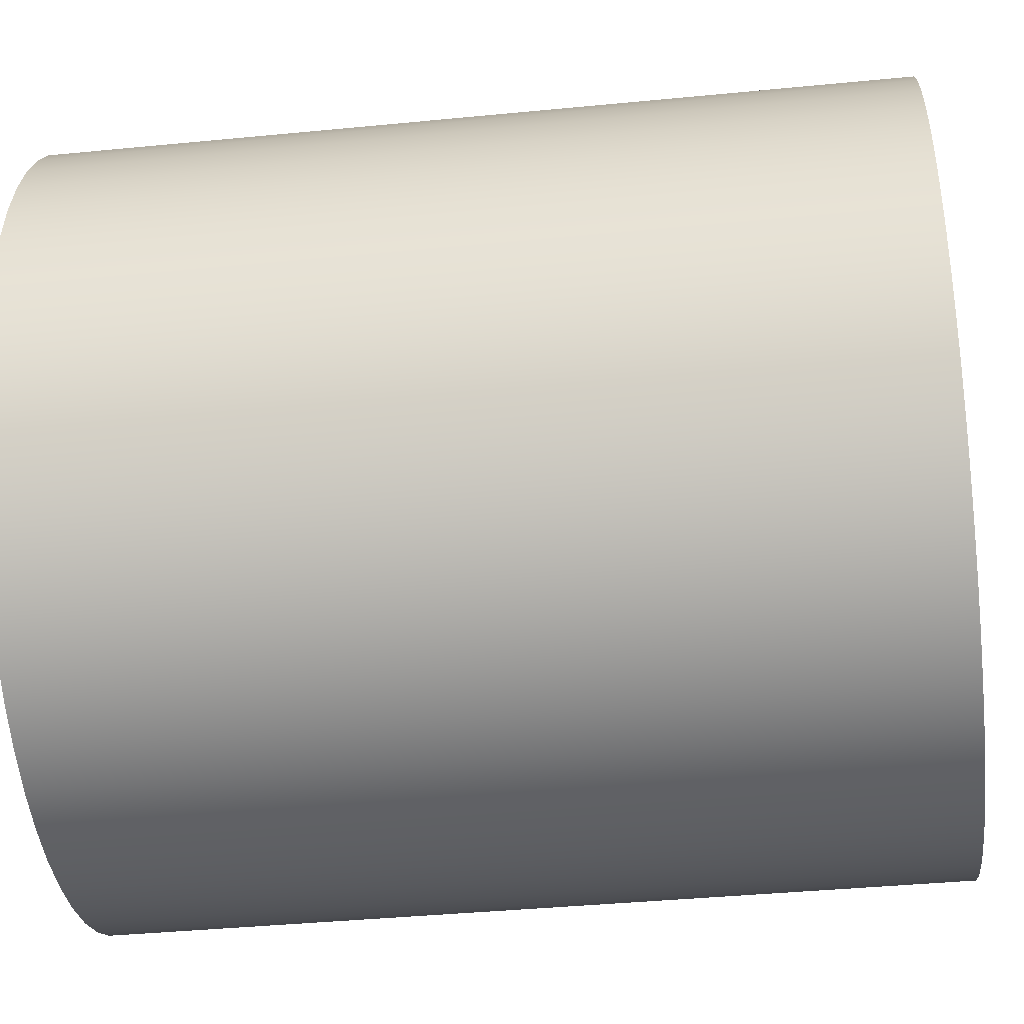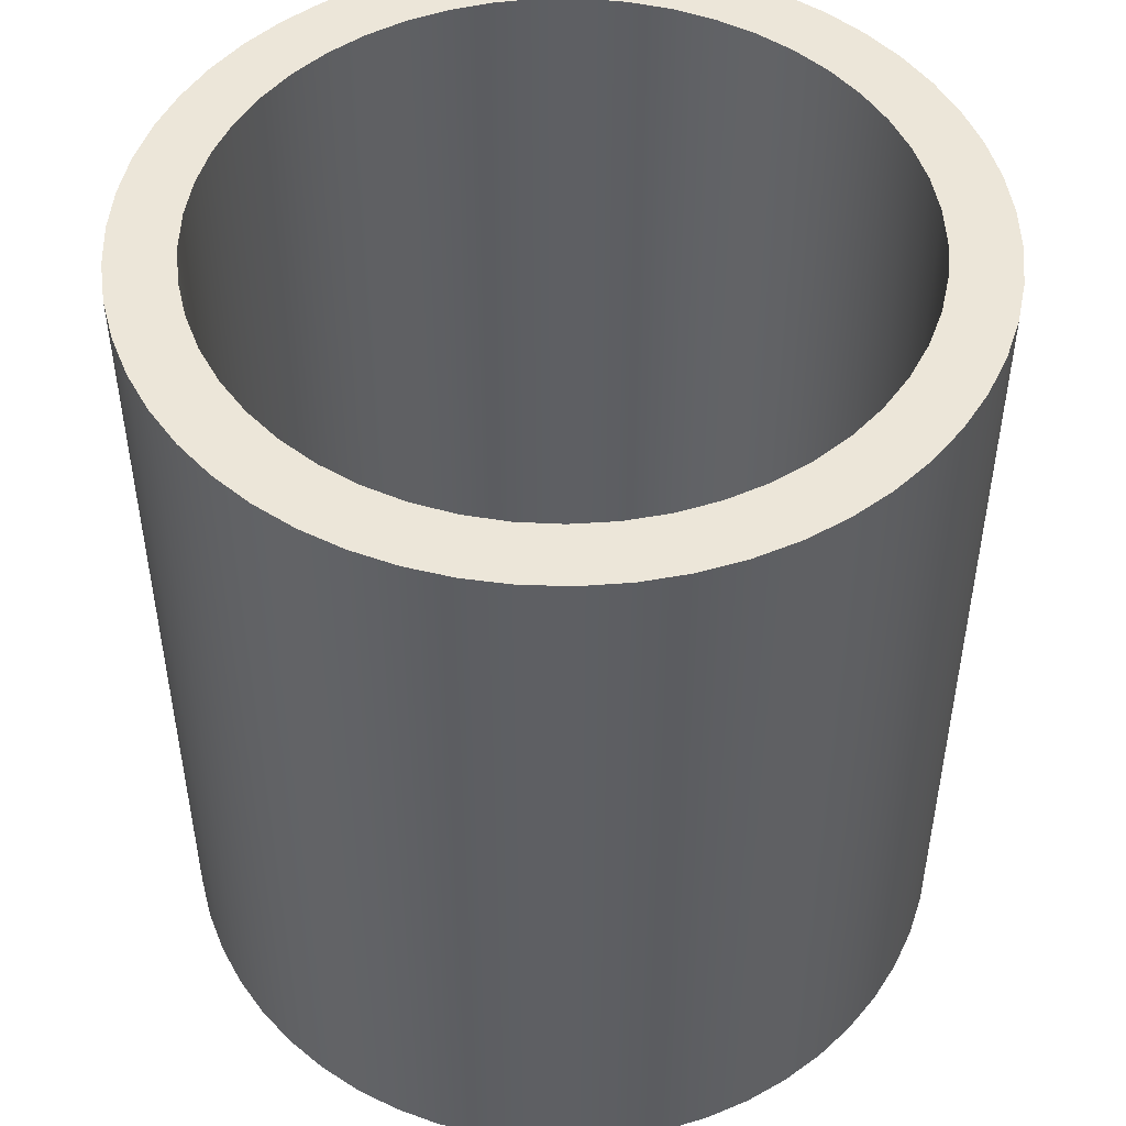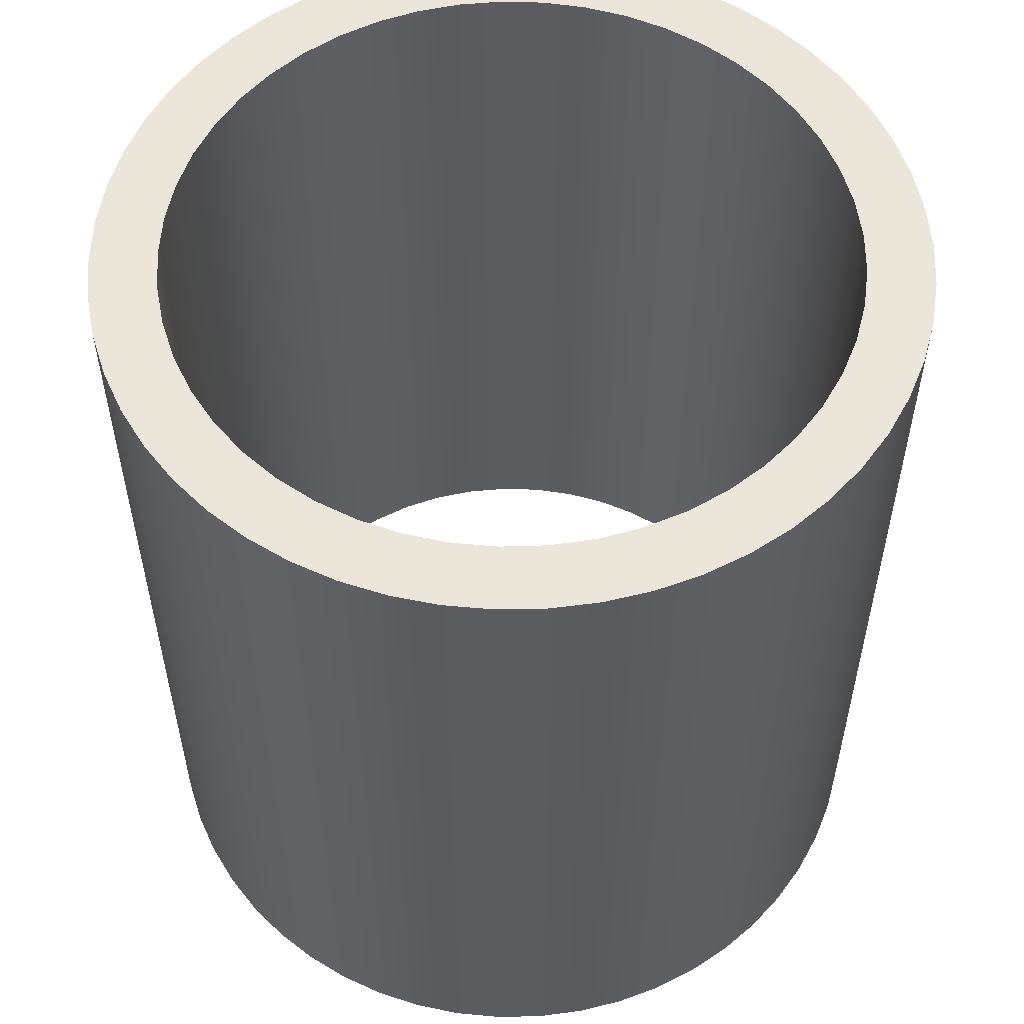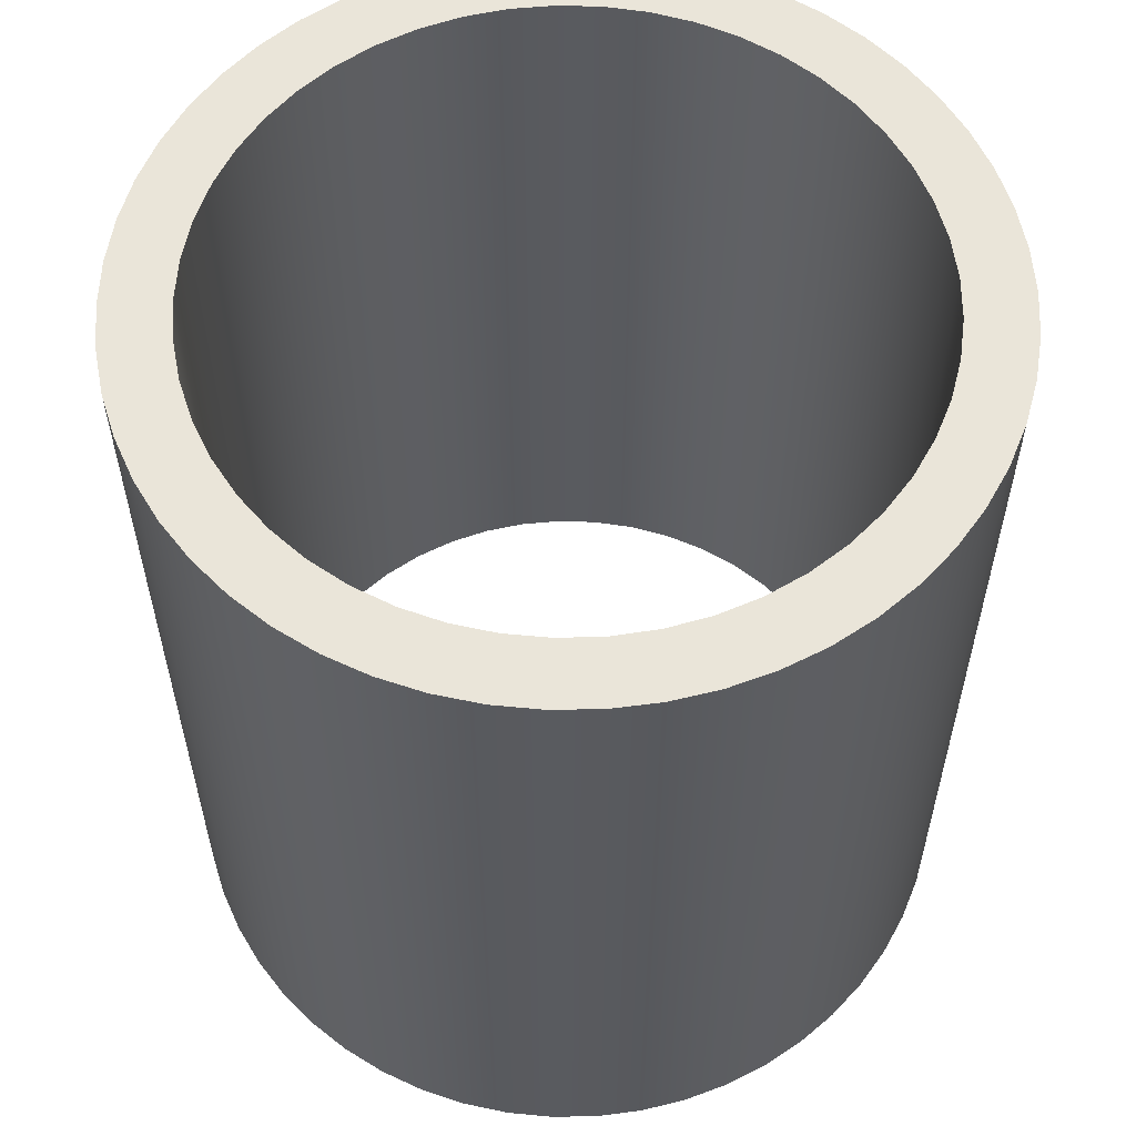
<metadata>
{"format":"obj","ext":"obj","renderer":"f3d","projection":"perspective","resolution":1024,"background":"white","views":[{"elev":-39.8,"azim":-83.1,"up":"+Z"},{"elev":49.0,"azim":41.8,"up":"+Y"},{"elev":55.4,"azim":58.8,"up":"+Y"},{"elev":58.0,"azim":-154.3,"up":"+Y"}]}
</metadata>
<code>
v -3.1 8 3.796e-16
v -3.075 8 0.3964
v -2.999 8 0.7863
v -2.873 8 1.163
v -2.701 8 1.521
v -2.484 8 1.854
v -2.227 8 2.157
v -1.933 8 2.424
v -1.607 8 2.651
v -1.255 8 2.835
v -0.882 8 2.972
v -0.4948 8 3.06
v -0.09936 8 3.098
v 0.2977 8 3.086
v 0.6898 8 3.022
v 1.071 8 2.909
v 1.434 8 2.748
v 1.774 8 2.543
v 2.084 8 2.295
v 2.36 8 2.01
v 2.598 8 1.691
v 2.793 8 1.345
v 2.942 8 0.9768
v 3.043 8 0.5926
v 3.094 8 0.1986
v 3.094 8 -0.1986
v 3.043 8 -0.5926
v 2.942 8 -0.9768
v 2.793 8 -1.345
v 2.598 8 -1.691
v 2.36 8 -2.01
v 2.084 8 -2.295
v 1.774 8 -2.543
v 1.434 8 -2.748
v 1.071 8 -2.909
v 0.6898 8 -3.022
v 0.2977 8 -3.086
v -0.09936 8 -3.098
v -0.4948 8 -3.06
v -0.882 8 -2.972
v -1.255 8 -2.835
v -1.607 8 -2.651
v -1.933 8 -2.424
v -2.227 8 -2.157
v -2.484 8 -1.854
v -2.701 8 -1.521
v -2.873 8 -1.163
v -2.999 8 -0.7863
v -3.075 8 -0.3964
v -3.1 0 3.796e-16
v -3.075 0 -0.3964
v -2.999 0 -0.7863
v -2.873 0 -1.163
v -2.701 0 -1.521
v -2.484 0 -1.854
v -2.227 0 -2.157
v -1.933 0 -2.424
v -1.607 0 -2.651
v -1.255 0 -2.835
v -0.882 0 -2.972
v -0.4948 0 -3.06
v -0.09936 0 -3.098
v 0.2977 0 -3.086
v 0.6898 0 -3.022
v 1.071 0 -2.909
v 1.434 0 -2.748
v 1.774 0 -2.543
v 2.084 0 -2.295
v 2.36 0 -2.01
v 2.598 0 -1.691
v 2.793 0 -1.345
v 2.942 0 -0.9768
v 3.043 0 -0.5926
v 3.094 0 -0.1986
v 3.094 0 0.1986
v 3.043 0 0.5926
v 2.942 0 0.9768
v 2.793 0 1.345
v 2.598 0 1.691
v 2.36 0 2.01
v 2.084 0 2.295
v 1.774 0 2.543
v 1.434 0 2.748
v 1.071 0 2.909
v 0.6898 0 3.022
v 0.2977 0 3.086
v -0.09936 0 3.098
v -0.4948 0 3.06
v -0.882 0 2.972
v -1.255 0 2.835
v -1.607 0 2.651
v -1.933 0 2.424
v -2.227 0 2.157
v -2.484 0 1.854
v -2.701 0 1.521
v -2.873 0 1.163
v -2.999 0 0.7863
v -3.075 0 0.3964
v -3.1 8 3.796e-16
v -3.1 0 3.796e-16
v -3.7 8 4.531e-16
v -3.675 8 -0.4295
v -3.6 8 -0.8533
v -3.477 8 -1.265
v -3.306 8 -1.661
v -3.091 8 -2.033
v -2.834 8 -2.378
v -2.539 8 -2.691
v -2.209 8 -2.968
v -1.85 8 -3.204
v -1.465 8 -3.397
v -1.061 8 -3.545
v -0.6425 8 -3.644
v -0.2151 8 -3.694
v 0.2151 8 -3.694
v 0.6425 8 -3.644
v 1.061 8 -3.545
v 1.465 8 -3.397
v 1.85 8 -3.204
v 2.209 8 -2.968
v 2.539 8 -2.691
v 2.834 8 -2.378
v 3.091 8 -2.033
v 3.306 8 -1.661
v 3.477 8 -1.265
v 3.6 8 -0.8533
v 3.675 8 -0.4295
v 3.7 8 0
v 3.675 8 0.4295
v 3.6 8 0.8533
v 3.477 8 1.265
v 3.306 8 1.661
v 3.091 8 2.033
v 2.834 8 2.378
v 2.539 8 2.691
v 2.209 8 2.968
v 1.85 8 3.204
v 1.465 8 3.397
v 1.061 8 3.545
v 0.6425 8 3.644
v 0.2151 8 3.694
v -0.2151 8 3.694
v -0.6425 8 3.644
v -1.061 8 3.545
v -1.465 8 3.397
v -1.85 8 3.204
v -2.209 8 2.968
v -2.539 8 2.691
v -2.834 8 2.378
v -3.091 8 2.033
v -3.306 8 1.661
v -3.477 8 1.265
v -3.6 8 0.8533
v -3.675 8 0.4295
v -3.7 0 4.531e-16
v -3.675 0 0.4295
v -3.6 0 0.8533
v -3.477 0 1.265
v -3.306 0 1.661
v -3.091 0 2.033
v -2.834 0 2.378
v -2.539 0 2.691
v -2.209 0 2.968
v -1.85 0 3.204
v -1.465 0 3.397
v -1.061 0 3.545
v -0.6425 0 3.644
v -0.2151 0 3.694
v 0.2151 0 3.694
v 0.6425 0 3.644
v 1.061 0 3.545
v 1.465 0 3.397
v 1.85 0 3.204
v 2.209 0 2.968
v 2.539 0 2.691
v 2.834 0 2.378
v 3.091 0 2.033
v 3.306 0 1.661
v 3.477 0 1.265
v 3.6 0 0.8533
v 3.675 0 0.4295
v 3.7 0 0
v 3.675 0 -0.4295
v 3.6 0 -0.8533
v 3.477 0 -1.265
v 3.306 0 -1.661
v 3.091 0 -2.033
v 2.834 0 -2.378
v 2.539 0 -2.691
v 2.209 0 -2.968
v 1.85 0 -3.204
v 1.465 0 -3.397
v 1.061 0 -3.545
v 0.6425 0 -3.644
v 0.2151 0 -3.694
v -0.2151 0 -3.694
v -0.6425 0 -3.644
v -1.061 0 -3.545
v -1.465 0 -3.397
v -1.85 0 -3.204
v -2.209 0 -2.968
v -2.539 0 -2.691
v -2.834 0 -2.378
v -3.091 0 -2.033
v -3.306 0 -1.661
v -3.477 0 -1.265
v -3.6 0 -0.8533
v -3.675 0 -0.4295
v -3.7 0 4.531e-16
v -3.7 8 4.531e-16
v -3.1 8 3.796e-16
v -3.075 8 -0.3964
v -2.999 8 -0.7863
v -2.873 8 -1.163
v -2.701 8 -1.521
v -2.484 8 -1.854
v -2.227 8 -2.157
v -1.933 8 -2.424
v -1.607 8 -2.651
v -1.255 8 -2.835
v -0.882 8 -2.972
v -0.4948 8 -3.06
v -0.09936 8 -3.098
v 0.2977 8 -3.086
v 0.6898 8 -3.022
v 1.071 8 -2.909
v 1.434 8 -2.748
v 1.774 8 -2.543
v 2.084 8 -2.295
v 2.36 8 -2.01
v 2.598 8 -1.691
v 2.793 8 -1.345
v 2.942 8 -0.9768
v 3.043 8 -0.5926
v 3.094 8 -0.1986
v 3.094 8 0.1986
v 3.043 8 0.5926
v 2.942 8 0.9768
v 2.793 8 1.345
v 2.598 8 1.691
v 2.36 8 2.01
v 2.084 8 2.295
v 1.774 8 2.543
v 1.434 8 2.748
v 1.071 8 2.909
v 0.6898 8 3.022
v 0.2977 8 3.086
v -0.09936 8 3.098
v -0.4948 8 3.06
v -0.882 8 2.972
v -1.255 8 2.835
v -1.607 8 2.651
v -1.933 8 2.424
v -2.227 8 2.157
v -2.484 8 1.854
v -2.701 8 1.521
v -2.873 8 1.163
v -2.999 8 0.7863
v -3.075 8 0.3964
v -3.7 8 4.531e-16
v -3.675 8 0.4295
v -3.6 8 0.8533
v -3.477 8 1.265
v -3.306 8 1.661
v -3.091 8 2.033
v -2.834 8 2.378
v -2.539 8 2.691
v -2.209 8 2.968
v -1.85 8 3.204
v -1.465 8 3.397
v -1.061 8 3.545
v -0.6425 8 3.644
v -0.2151 8 3.694
v 0.2151 8 3.694
v 0.6425 8 3.644
v 1.061 8 3.545
v 1.465 8 3.397
v 1.85 8 3.204
v 2.209 8 2.968
v 2.539 8 2.691
v 2.834 8 2.378
v 3.091 8 2.033
v 3.306 8 1.661
v 3.477 8 1.265
v 3.6 8 0.8533
v 3.675 8 0.4295
v 3.7 8 0
v 3.675 8 -0.4295
v 3.6 8 -0.8533
v 3.477 8 -1.265
v 3.306 8 -1.661
v 3.091 8 -2.033
v 2.834 8 -2.378
v 2.539 8 -2.691
v 2.209 8 -2.968
v 1.85 8 -3.204
v 1.465 8 -3.397
v 1.061 8 -3.545
v 0.6425 8 -3.644
v 0.2151 8 -3.694
v -0.2151 8 -3.694
v -0.6425 8 -3.644
v -1.061 8 -3.545
v -1.465 8 -3.397
v -1.85 8 -3.204
v -2.209 8 -2.968
v -2.539 8 -2.691
v -2.834 8 -2.378
v -3.091 8 -2.033
v -3.306 8 -1.661
v -3.477 8 -1.265
v -3.6 8 -0.8533
v -3.675 8 -0.4295
v -3.1 0 3.796e-16
v -3.075 0 0.3964
v -2.999 0 0.7863
v -2.873 0 1.163
v -2.701 0 1.521
v -2.484 0 1.854
v -2.227 0 2.157
v -1.933 0 2.424
v -1.607 0 2.651
v -1.255 0 2.835
v -0.882 0 2.972
v -0.4948 0 3.06
v -0.09936 0 3.098
v 0.2977 0 3.086
v 0.6898 0 3.022
v 1.071 0 2.909
v 1.434 0 2.748
v 1.774 0 2.543
v 2.084 0 2.295
v 2.36 0 2.01
v 2.598 0 1.691
v 2.793 0 1.345
v 2.942 0 0.9768
v 3.043 0 0.5926
v 3.094 0 0.1986
v 3.094 0 -0.1986
v 3.043 0 -0.5926
v 2.942 0 -0.9768
v 2.793 0 -1.345
v 2.598 0 -1.691
v 2.36 0 -2.01
v 2.084 0 -2.295
v 1.774 0 -2.543
v 1.434 0 -2.748
v 1.071 0 -2.909
v 0.6898 0 -3.022
v 0.2977 0 -3.086
v -0.09936 0 -3.098
v -0.4948 0 -3.06
v -0.882 0 -2.972
v -1.255 0 -2.835
v -1.607 0 -2.651
v -1.933 0 -2.424
v -2.227 0 -2.157
v -2.484 0 -1.854
v -2.701 0 -1.521
v -2.873 0 -1.163
v -2.999 0 -0.7863
v -3.075 0 -0.3964
v -3.7 0 4.531e-16
v -3.675 0 -0.4295
v -3.6 0 -0.8533
v -3.477 0 -1.265
v -3.306 0 -1.661
v -3.091 0 -2.033
v -2.834 0 -2.378
v -2.539 0 -2.691
v -2.209 0 -2.968
v -1.85 0 -3.204
v -1.465 0 -3.397
v -1.061 0 -3.545
v -0.6425 0 -3.644
v -0.2151 0 -3.694
v 0.2151 0 -3.694
v 0.6425 0 -3.644
v 1.061 0 -3.545
v 1.465 0 -3.397
v 1.85 0 -3.204
v 2.209 0 -2.968
v 2.539 0 -2.691
v 2.834 0 -2.378
v 3.091 0 -2.033
v 3.306 0 -1.661
v 3.477 0 -1.265
v 3.6 0 -0.8533
v 3.675 0 -0.4295
v 3.7 0 0
v 3.675 0 0.4295
v 3.6 0 0.8533
v 3.477 0 1.265
v 3.306 0 1.661
v 3.091 0 2.033
v 2.834 0 2.378
v 2.539 0 2.691
v 2.209 0 2.968
v 1.85 0 3.204
v 1.465 0 3.397
v 1.061 0 3.545
v 0.6425 0 3.644
v 0.2151 0 3.694
v -0.2151 0 3.694
v -0.6425 0 3.644
v -1.061 0 3.545
v -1.465 0 3.397
v -1.85 0 3.204
v -2.209 0 2.968
v -2.539 0 2.691
v -2.834 0 2.378
v -3.091 0 2.033
v -3.306 0 1.661
v -3.477 0 1.265
v -3.6 0 0.8533
v -3.675 0 0.4295
g 313cad52-e313-11ea-94ac-54bf646e7e1f
f 2 98 1
f 1 98 100
f 99 50 49
f 49 50 51
f 49 51 48
f 48 51 52
f 48 52 47
f 47 52 53
f 47 53 46
f 46 53 54
f 46 54 45
f 45 54 55
f 45 55 44
f 44 55 56
f 44 56 43
f 43 56 57
f 43 57 42
f 42 57 58
f 42 58 41
f 41 58 59
f 41 59 40
f 40 59 60
f 40 60 39
f 39 60 61
f 39 61 38
f 38 61 62
f 38 62 37
f 37 62 63
f 37 63 36
f 36 63 64
f 36 64 35
f 35 64 65
f 35 65 34
f 34 65 66
f 34 66 33
f 33 66 67
f 33 67 32
f 32 67 68
f 32 68 31
f 31 68 69
f 31 69 30
f 30 69 70
f 30 70 29
f 29 70 71
f 29 71 28
f 28 71 72
f 28 72 27
f 27 72 73
f 27 73 26
f 26 73 74
f 26 74 25
f 25 74 75
f 25 75 24
f 24 75 76
f 24 76 23
f 23 76 77
f 23 77 22
f 22 77 78
f 22 78 21
f 21 78 79
f 21 79 20
f 20 79 80
f 20 80 19
f 19 80 81
f 19 81 18
f 18 81 82
f 18 82 17
f 17 82 83
f 17 83 16
f 16 83 84
f 16 84 15
f 15 84 85
f 15 85 14
f 14 85 86
f 14 86 13
f 13 86 87
f 13 87 12
f 12 87 88
f 12 88 11
f 11 88 89
f 11 89 10
f 10 89 90
f 10 90 9
f 9 90 91
f 9 91 8
f 8 91 92
f 8 92 7
f 7 92 93
f 7 93 6
f 6 93 94
f 6 94 5
f 5 94 95
f 5 95 4
f 4 95 96
f 4 96 3
f 3 96 97
f 3 97 2
f 2 97 98
g 313cd468-e313-11ea-842a-54bf646e7e1f
f 102 208 101
f 101 208 209
f 210 155 154
f 154 155 156
f 154 156 153
f 153 156 157
f 153 157 152
f 152 157 158
f 152 158 151
f 151 158 159
f 151 159 150
f 150 159 160
f 150 160 149
f 149 160 161
f 149 161 148
f 148 161 162
f 148 162 147
f 147 162 163
f 147 163 146
f 146 163 164
f 146 164 145
f 145 164 165
f 145 165 144
f 144 165 166
f 144 166 143
f 143 166 167
f 143 167 142
f 142 167 168
f 142 168 141
f 141 168 169
f 141 169 140
f 140 169 170
f 140 170 139
f 139 170 171
f 139 171 138
f 138 171 172
f 138 172 137
f 137 172 173
f 137 173 136
f 136 173 174
f 136 174 135
f 135 174 175
f 135 175 134
f 134 175 176
f 134 176 133
f 133 176 177
f 133 177 132
f 132 177 178
f 132 178 131
f 131 178 179
f 131 179 130
f 130 179 180
f 130 180 129
f 129 180 181
f 129 181 128
f 128 181 182
f 128 182 127
f 127 182 183
f 127 183 126
f 126 183 184
f 126 184 125
f 125 184 185
f 125 185 124
f 124 185 186
f 124 186 123
f 123 186 187
f 123 187 122
f 122 187 188
f 122 188 121
f 121 188 189
f 121 189 120
f 120 189 190
f 120 190 119
f 119 190 191
f 119 191 118
f 118 191 192
f 118 192 117
f 117 192 193
f 117 193 116
f 116 193 194
f 116 194 115
f 115 194 195
f 115 195 114
f 114 195 196
f 114 196 113
f 113 196 197
f 113 197 112
f 112 197 198
f 112 198 111
f 111 198 199
f 111 199 110
f 110 199 200
f 110 200 109
f 109 200 201
f 109 201 108
f 108 201 202
f 108 202 107
f 107 202 203
f 107 203 106
f 106 203 204
f 106 204 105
f 105 204 205
f 105 205 104
f 104 205 206
f 104 206 103
f 103 206 207
f 103 207 102
f 102 207 208
g 313cfb6e-e313-11ea-928e-54bf646e7e1f
f 212 313 211
f 211 313 260
f 211 260 261
f 313 212 312
f 312 212 213
f 312 213 311
f 311 213 214
f 311 214 310
f 310 214 215
f 310 215 309
f 309 215 216
f 309 216 308
f 308 216 217
f 308 217 307
f 307 217 218
f 307 218 306
f 306 218 219
f 306 219 305
f 305 219 220
f 305 220 304
f 304 220 221
f 304 221 303
f 303 221 302
f 302 221 222
f 302 222 301
f 301 222 223
f 301 223 300
f 300 223 224
f 300 224 299
f 299 224 225
f 299 225 298
f 298 225 226
f 298 226 297
f 297 226 227
f 297 227 296
f 296 227 228
f 296 228 295
f 295 228 229
f 295 229 294
f 294 229 230
f 294 230 293
f 293 230 231
f 293 231 292
f 292 231 291
f 291 231 232
f 291 232 290
f 290 232 233
f 290 233 289
f 289 233 234
f 289 234 288
f 288 234 235
f 288 235 287
f 287 235 236
f 287 236 286
f 286 236 237
f 286 237 285
f 285 237 238
f 285 238 284
f 284 238 239
f 284 239 283
f 283 239 240
f 283 240 282
f 282 240 281
f 281 240 241
f 281 241 280
f 280 241 242
f 280 242 279
f 279 242 243
f 279 243 278
f 278 243 244
f 278 244 277
f 277 244 245
f 277 245 276
f 276 245 246
f 276 246 275
f 275 246 247
f 275 247 274
f 274 247 248
f 274 248 273
f 273 248 249
f 273 249 272
f 272 249 250
f 272 250 271
f 271 250 270
f 270 250 251
f 270 251 269
f 269 251 252
f 269 252 268
f 268 252 253
f 268 253 267
f 267 253 254
f 267 254 266
f 266 254 255
f 266 255 265
f 265 255 256
f 265 256 264
f 264 256 257
f 264 257 263
f 263 257 258
f 263 258 262
f 262 258 259
f 262 259 261
f 261 259 211
g 313d2264-e313-11ea-a898-54bf646e7e1f
f 315 416 314
f 314 416 363
f 314 363 364
f 416 315 415
f 415 315 316
f 415 316 414
f 414 316 317
f 414 317 413
f 413 317 318
f 413 318 412
f 412 318 319
f 412 319 411
f 411 319 320
f 411 320 410
f 410 320 321
f 410 321 409
f 409 321 322
f 409 322 408
f 408 322 323
f 408 323 407
f 407 323 324
f 407 324 406
f 406 324 405
f 405 324 325
f 405 325 404
f 404 325 326
f 404 326 403
f 403 326 327
f 403 327 402
f 402 327 328
f 402 328 401
f 401 328 329
f 401 329 400
f 400 329 330
f 400 330 399
f 399 330 331
f 399 331 398
f 398 331 332
f 398 332 397
f 397 332 333
f 397 333 396
f 396 333 334
f 396 334 395
f 395 334 394
f 394 334 335
f 394 335 393
f 393 335 336
f 393 336 392
f 392 336 337
f 392 337 391
f 391 337 338
f 391 338 390
f 390 338 339
f 390 339 389
f 389 339 340
f 389 340 388
f 388 340 341
f 388 341 387
f 387 341 342
f 387 342 386
f 386 342 343
f 386 343 385
f 385 343 384
f 384 343 344
f 384 344 383
f 383 344 345
f 383 345 382
f 382 345 346
f 382 346 381
f 381 346 347
f 381 347 380
f 380 347 348
f 380 348 379
f 379 348 349
f 379 349 378
f 378 349 350
f 378 350 377
f 377 350 351
f 377 351 376
f 376 351 352
f 376 352 375
f 375 352 353
f 375 353 374
f 374 353 373
f 373 353 354
f 373 354 372
f 372 354 355
f 372 355 371
f 371 355 356
f 371 356 370
f 370 356 357
f 370 357 369
f 369 357 358
f 369 358 368
f 368 358 359
f 368 359 367
f 367 359 360
f 367 360 366
f 366 360 361
f 366 361 365
f 365 361 362
f 365 362 364
f 364 362 314

</code>
